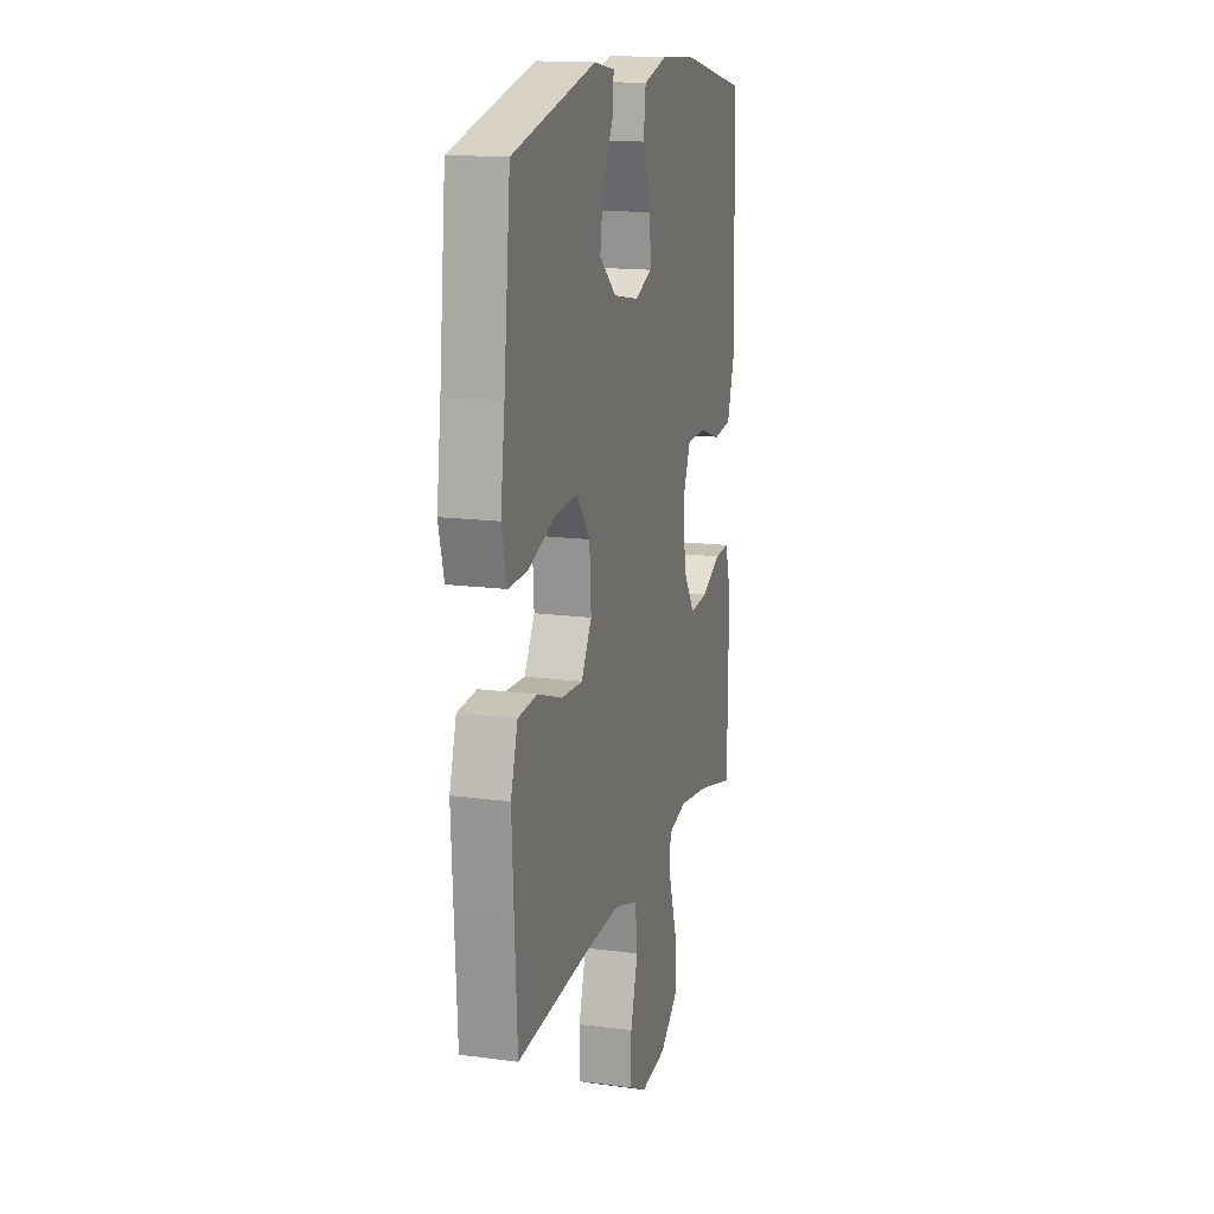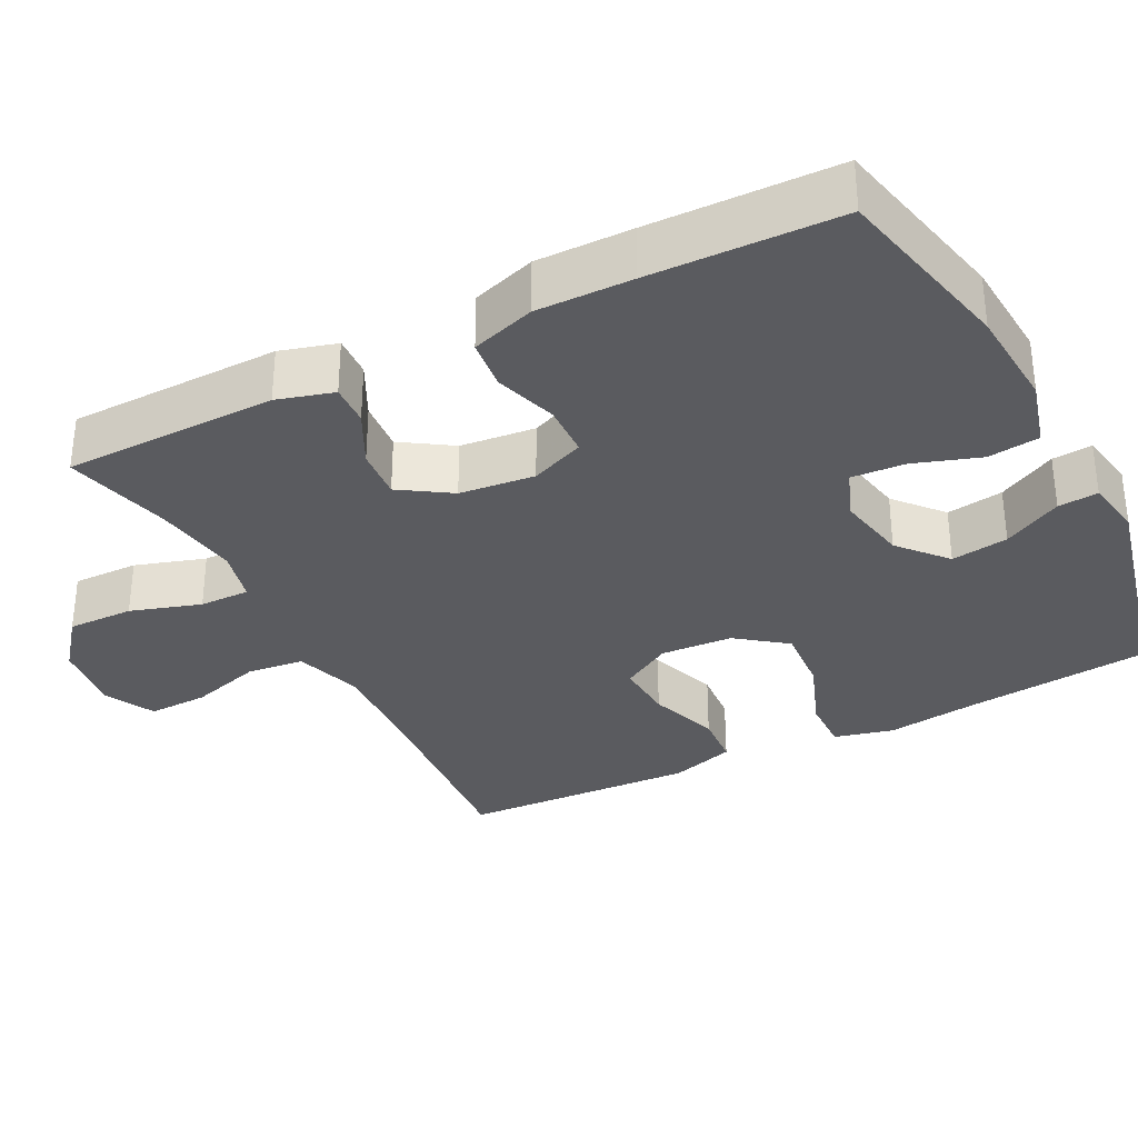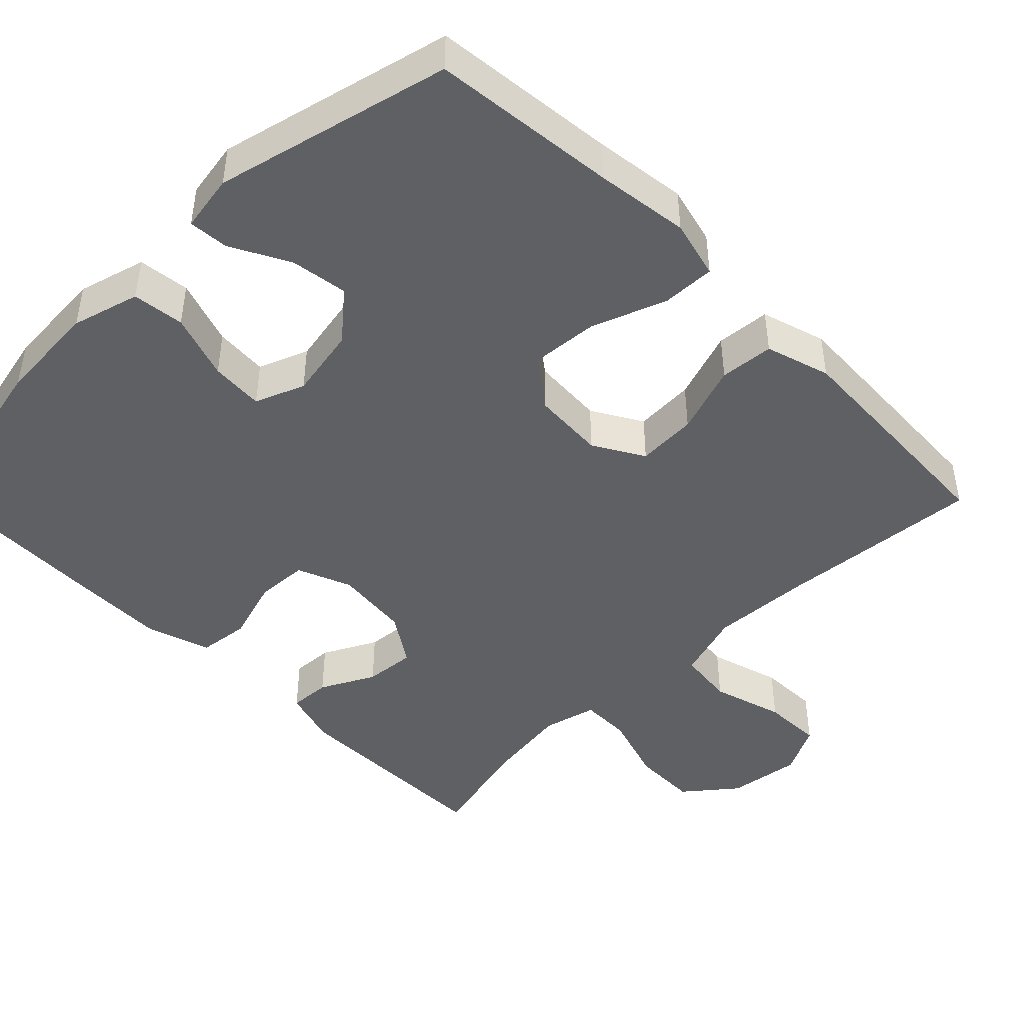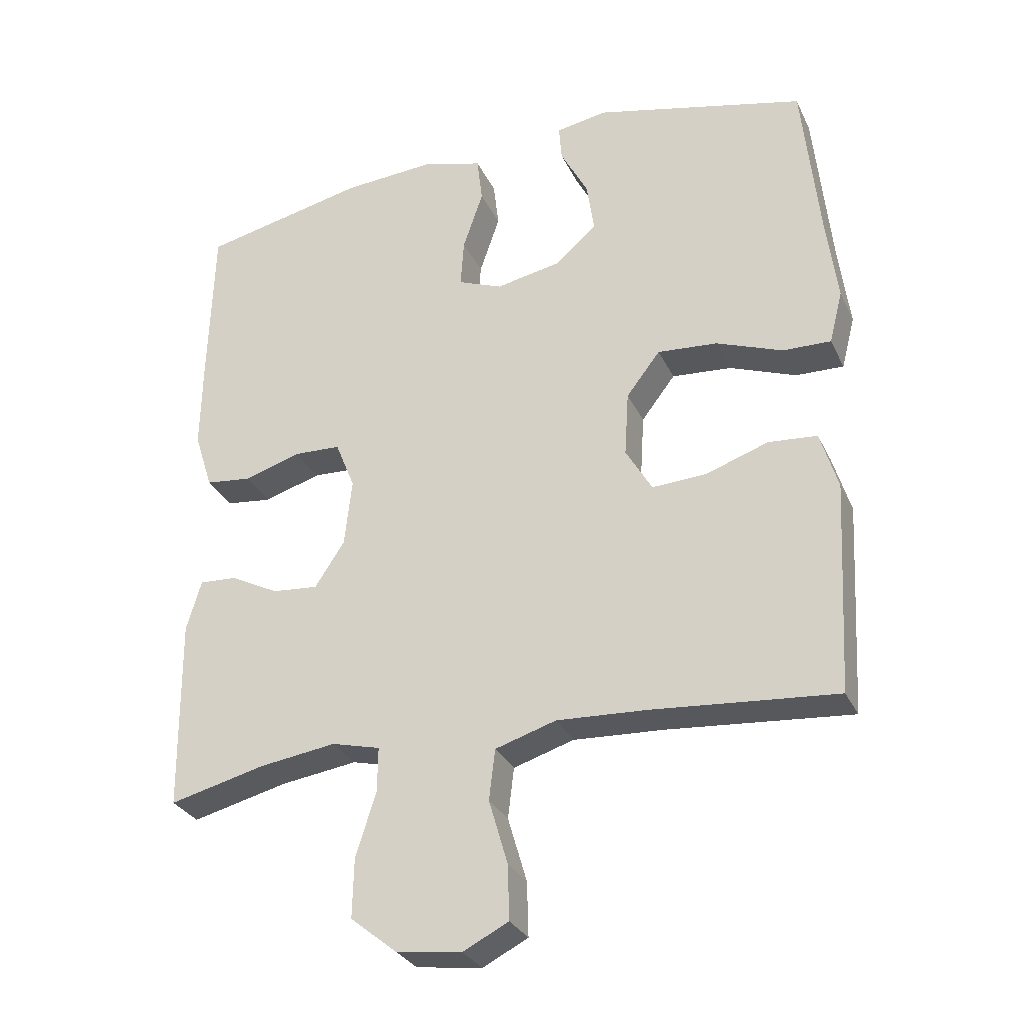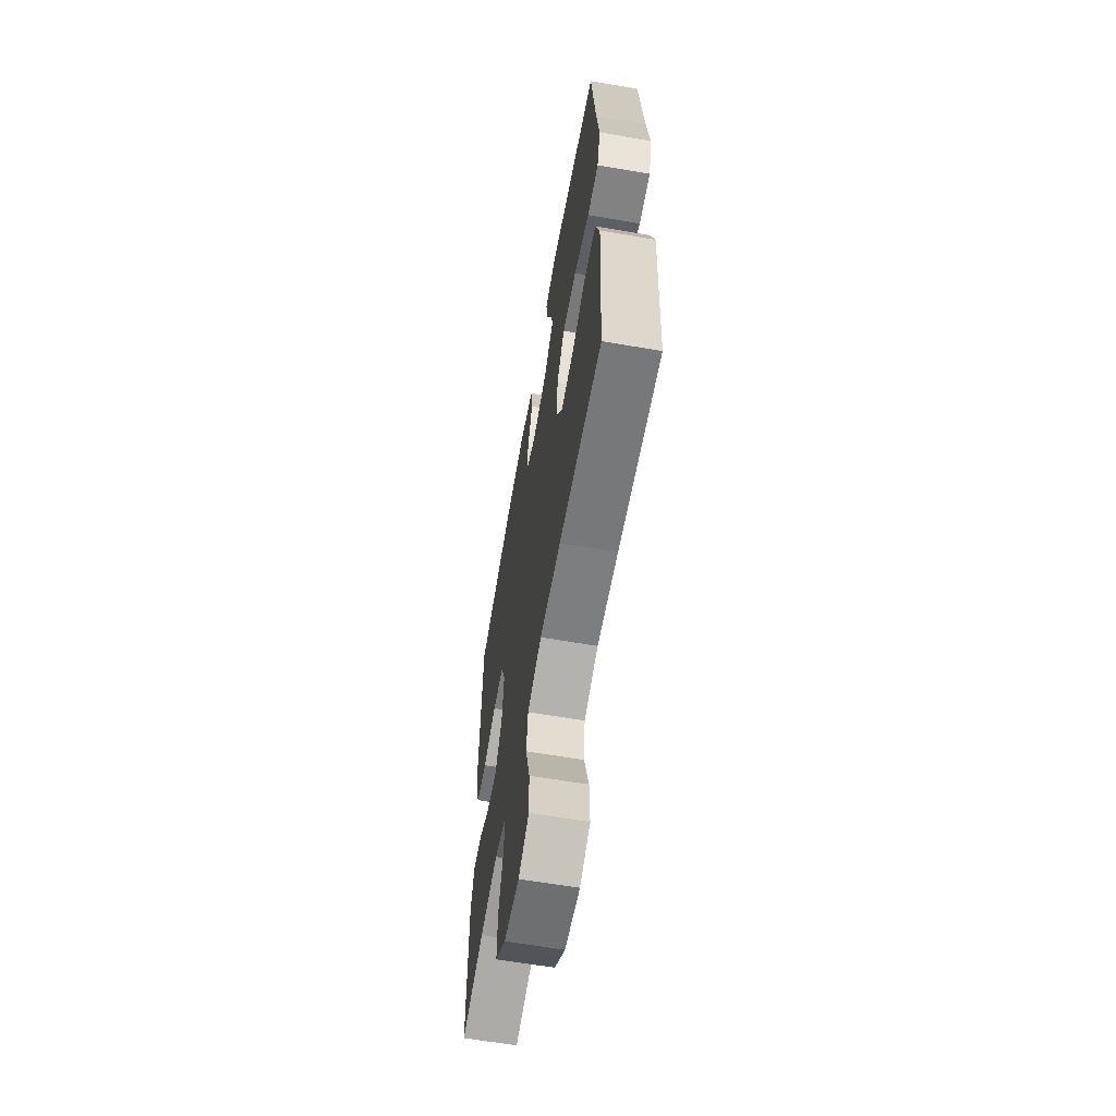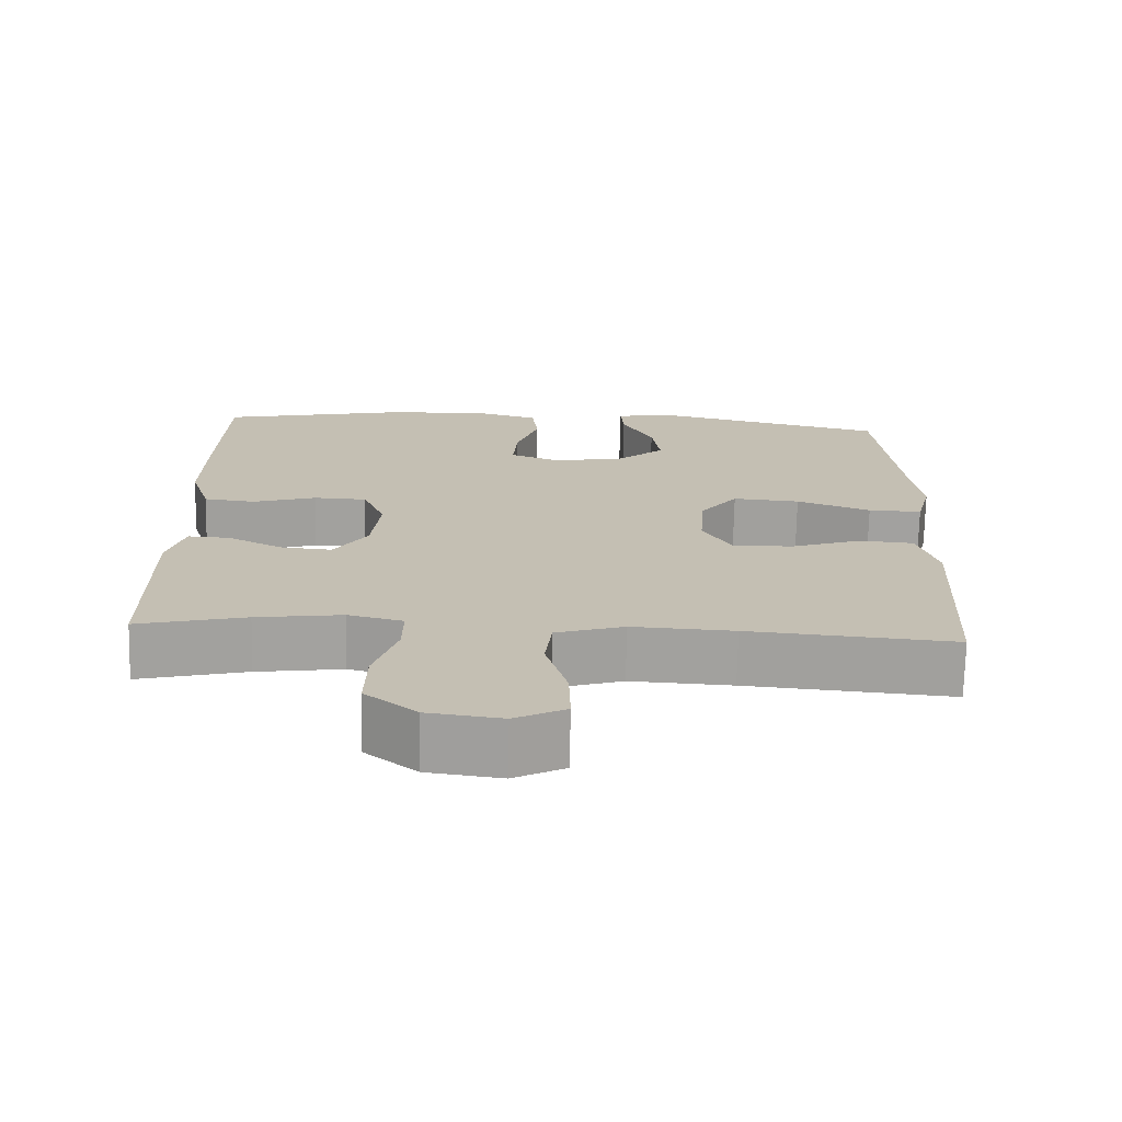
<metadata>
{"format":"obj","ext":"obj","renderer":"f3d","projection":"perspective","resolution":1024,"background":"white","views":[{"elev":15.3,"azim":105.9,"up":"+Z"},{"elev":-32.8,"azim":-62.6,"up":"+Y"},{"elev":-45.2,"azim":44.6,"up":"+Y"},{"elev":-29.9,"azim":21.8,"up":"+Z"},{"elev":-62.3,"azim":80.1,"up":"+Z"},{"elev":-72.4,"azim":-1.3,"up":"+Z"}]}
</metadata>
<code>
v -0.5 0.07 0.5
v -0.256 0.07 0.553
v -0.12 0.07 0.562
v -0.03 0.07 0.537
v -0.022 0.07 0.468
v -0.052 0.07 0.38
v -0.057 0.07 0.309
v 0.009 0.07 0.283
v 0.104 0.07 0.301
v 0.167 0.07 0.355
v 0.156 0.07 0.431
v 0.115 0.07 0.509
v 0.111 0.07 0.562
v 0.187 0.07 0.575
v 0.5 0.07 0.5
v 0.525 0.07 0.253
v 0.541 0.07 0.129
v 0.521 0.07 0.051
v 0.45 0.07 0.053
v 0.352 0.07 0.09
v 0.263 0.07 0.097
v 0.213 0.07 0.032
v 0.207 0.07 -0.064
v 0.246 0.07 -0.131
v 0.326 0.07 -0.127
v 0.419 0.07 -0.095
v 0.491 0.07 -0.101
v 0.517 0.07 -0.187
v 0.51 0.07 -0.319
v 0.5 0.07 -0.5
v 0.229 0.07 -0.477
v 0.095 0.07 -0.47
v 0.005 0.07 -0.498
v -0.004 0.07 -0.573
v 0.024 0.07 -0.669
v 0.026 0.07 -0.749
v -0.041 0.07 -0.783
v -0.138 0.07 -0.77
v -0.206 0.07 -0.715
v -0.204 0.07 -0.627
v -0.174 0.07 -0.534
v -0.173 0.07 -0.467
v -0.245 0.07 -0.449
v -0.358 0.07 -0.465
v -0.5 0.07 -0.5
v -0.503 0.07 -0.216
v -0.481 0.07 -0.141
v -0.426 0.07 -0.144
v -0.354 0.07 -0.181
v -0.286 0.07 -0.187
v -0.242 0.07 -0.12
v -0.231 0.07 -0.02
v -0.26 0.07 0.052
v -0.33 0.07 0.055
v -0.414 0.07 0.029
v -0.482 0.07 0.037
v -0.509 0.07 0.122
v -0.507 0.07 0.249
v -0.5 0 0.5
v -0.256 0 0.553
v -0.12 0 0.562
v -0.03 0 0.537
v -0.022 0 0.468
v -0.052 0 0.38
v -0.057 0 0.309
v 0.009 0 0.283
v 0.104 0 0.301
v 0.167 0 0.355
v 0.156 0 0.431
v 0.115 0 0.509
v 0.111 0 0.562
v 0.187 0 0.575
v 0.5 0 0.5
v 0.525 0 0.253
v 0.541 0 0.129
v 0.521 0 0.051
v 0.45 0 0.053
v 0.352 0 0.09
v 0.263 0 0.097
v 0.213 0 0.032
v 0.207 0 -0.064
v 0.246 0 -0.131
v 0.326 0 -0.127
v 0.419 0 -0.095
v 0.491 0 -0.101
v 0.517 0 -0.187
v 0.51 0 -0.319
v 0.5 0 -0.5
v 0.229 0 -0.477
v 0.095 0 -0.47
v 0.005 0 -0.498
v -0.004 0 -0.573
v 0.024 0 -0.669
v 0.026 0 -0.749
v -0.041 0 -0.783
v -0.138 0 -0.77
v -0.206 0 -0.715
v -0.204 0 -0.627
v -0.174 0 -0.534
v -0.173 0 -0.467
v -0.245 0 -0.449
v -0.358 0 -0.465
v -0.5 0 -0.5
v -0.503 0 -0.216
v -0.481 0 -0.141
v -0.426 0 -0.144
v -0.354 0 -0.181
v -0.286 0 -0.187
v -0.242 0 -0.12
v -0.231 0 -0.02
v -0.26 0 0.052
v -0.33 0 0.055
v -0.414 0 0.029
v -0.482 0 0.037
v -0.509 0 0.122
v -0.507 0 0.249
f 54 55 56 57
f 53 54 57 58
f 46 47 48 49
f 44 45 46 49
f 43 44 49 50
f 42 43 50 51
f 38 39 40 41
f 38 41 42
f 37 38 42
f 34 35 36 37
f 33 34 37 42
f 32 33 42 51
f 28 29 30 31
f 25 26 27 28
f 24 25 28 31
f 23 24 31 32
f 17 18 19 20
f 16 17 20 21
f 15 16 21
f 14 15 21 22
f 11 12 13 14
f 10 11 14
f 3 4 5 6
f 3 6 7
f 2 3 7
f 53 58 1 2
f 52 53 2 7
f 51 52 7 8
f 32 51 8 9
f 23 32 9 10
f 10 14 22 23
f 115 114 113 112
f 116 115 112 111
f 107 106 105 104
f 107 104 103 102
f 108 107 102 101
f 109 108 101 100
f 99 98 97 96
f 100 99 96
f 100 96 95
f 95 94 93 92
f 100 95 92 91
f 109 100 91 90
f 89 88 87 86
f 86 85 84 83
f 89 86 83 82
f 90 89 82 81
f 78 77 76 75
f 79 78 75 74
f 79 74 73
f 80 79 73 72
f 72 71 70 69
f 72 69 68
f 64 63 62 61
f 65 64 61
f 65 61 60
f 60 59 116 111
f 65 60 111 110
f 66 65 110 109
f 67 66 109 90
f 68 67 90 81
f 81 80 72 68
f 1 59 60 2
f 2 60 61 3
f 3 61 62 4
f 4 62 63 5
f 5 63 64 6
f 6 64 65 7
f 7 65 66 8
f 8 66 67 9
f 9 67 68 10
f 10 68 69 11
f 11 69 70 12
f 12 70 71 13
f 13 71 72 14
f 14 72 73 15
f 15 73 74 16
f 16 74 75 17
f 17 75 76 18
f 18 76 77 19
f 19 77 78 20
f 20 78 79 21
f 21 79 80 22
f 22 80 81 23
f 23 81 82 24
f 24 82 83 25
f 25 83 84 26
f 26 84 85 27
f 27 85 86 28
f 28 86 87 29
f 29 87 88 30
f 30 88 89 31
f 31 89 90 32
f 32 90 91 33
f 33 91 92 34
f 34 92 93 35
f 35 93 94 36
f 36 94 95 37
f 37 95 96 38
f 38 96 97 39
f 39 97 98 40
f 40 98 99 41
f 41 99 100 42
f 42 100 101 43
f 43 101 102 44
f 44 102 103 45
f 45 103 104 46
f 46 104 105 47
f 47 105 106 48
f 48 106 107 49
f 49 107 108 50
f 50 108 109 51
f 51 109 110 52
f 52 110 111 53
f 53 111 112 54
f 54 112 113 55
f 55 113 114 56
f 56 114 115 57
f 57 115 116 58
f 58 116 59 1

</code>
